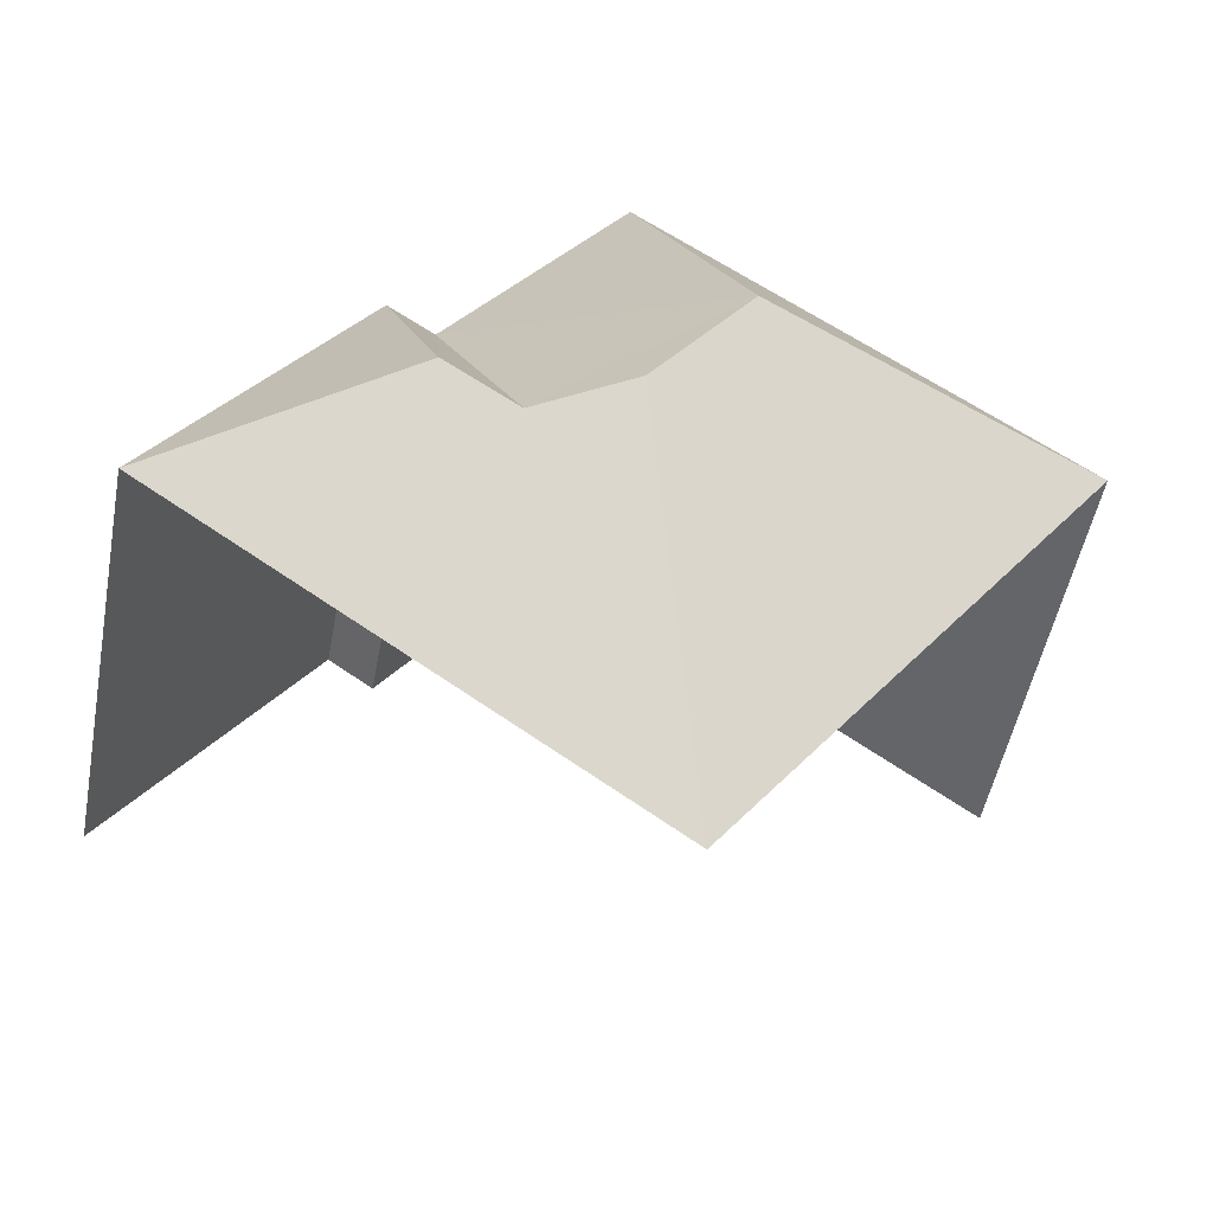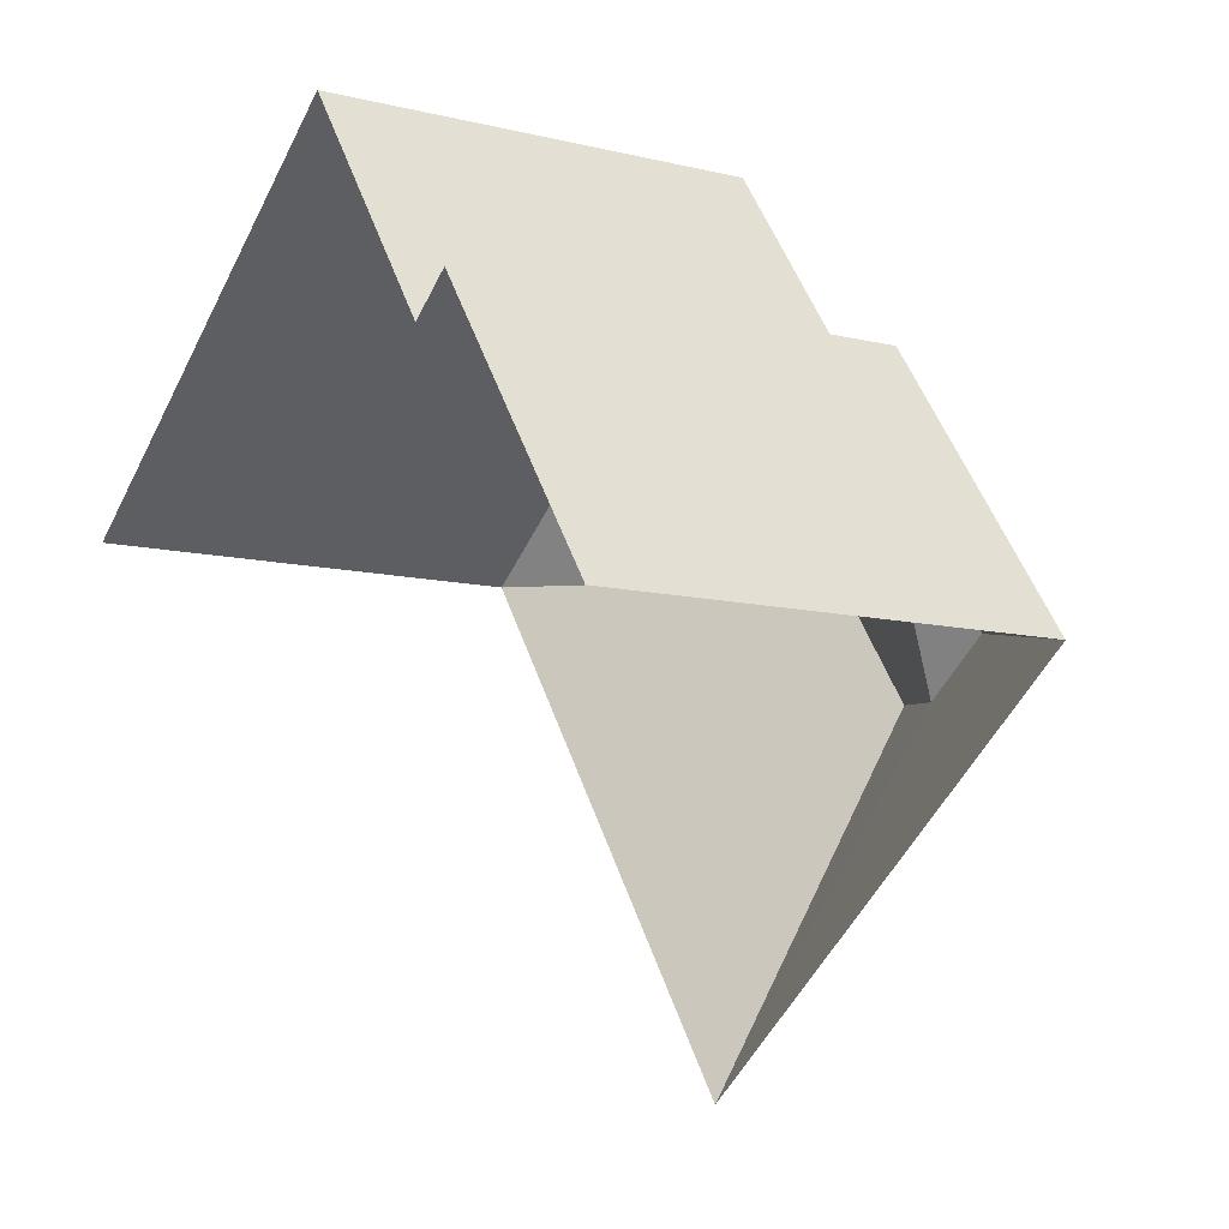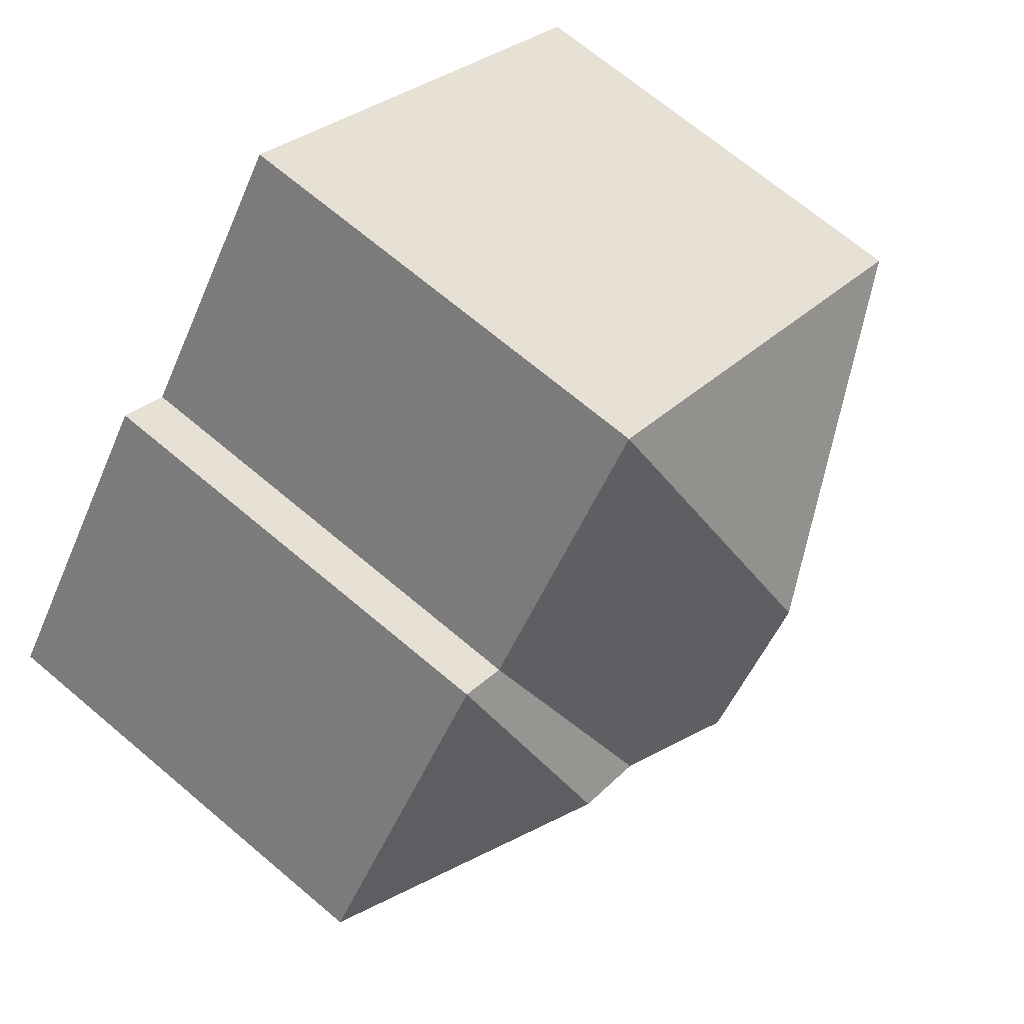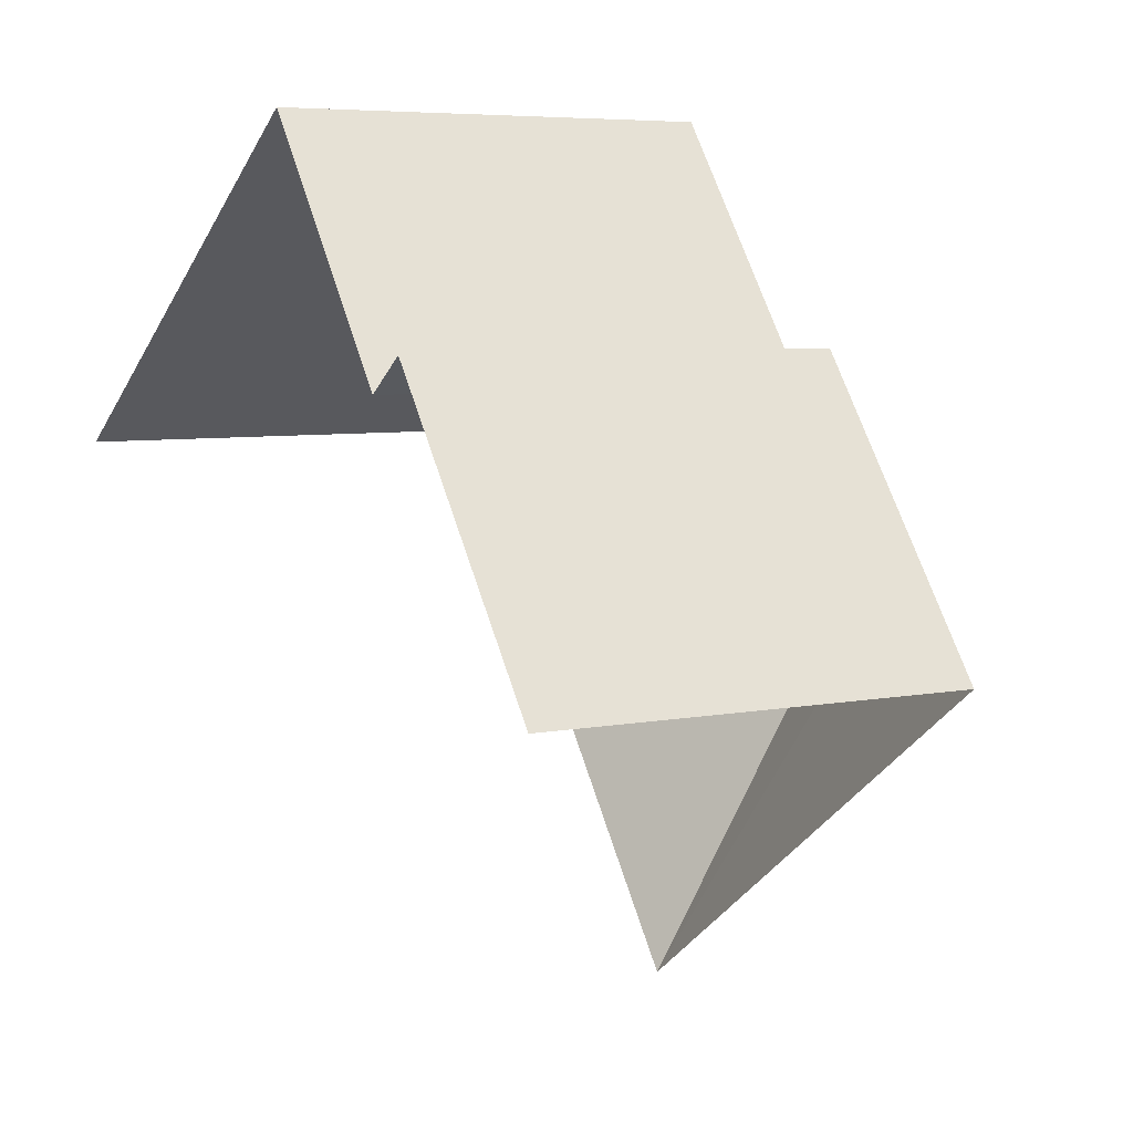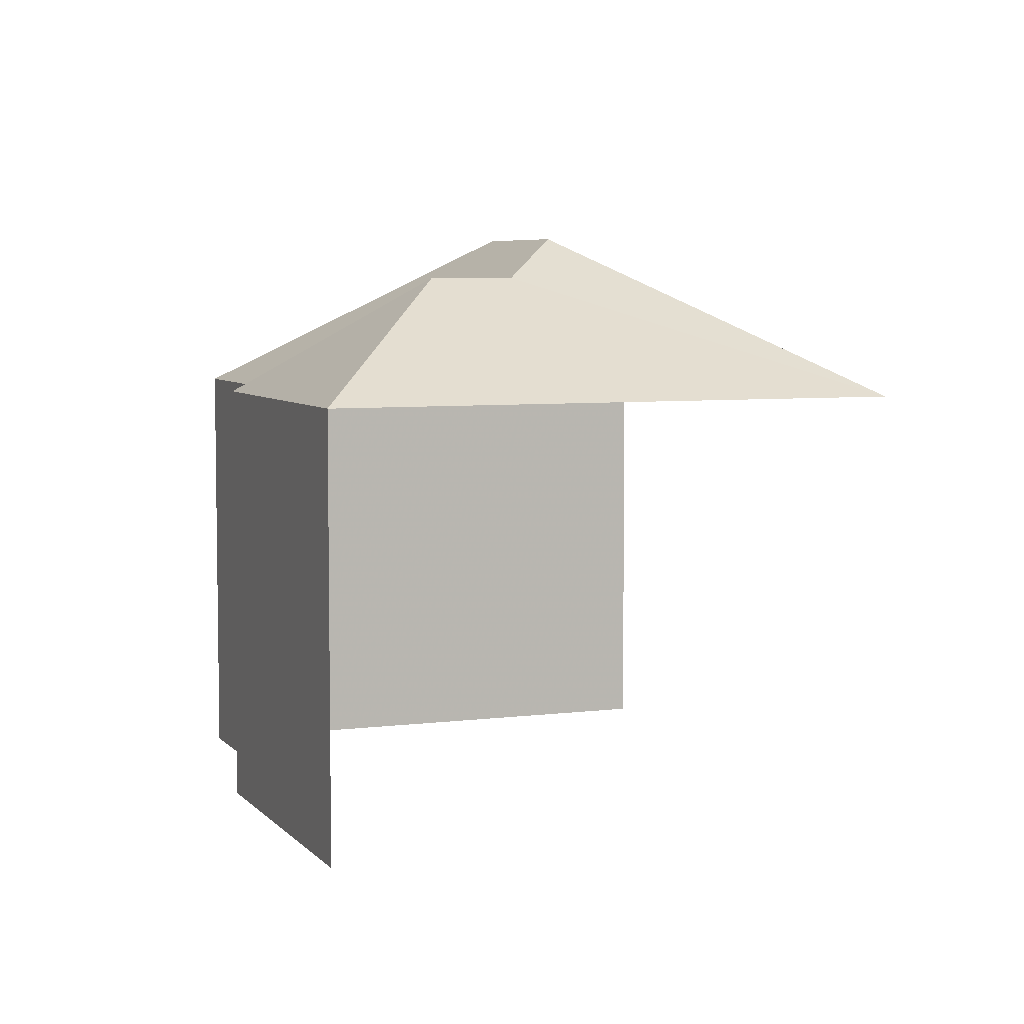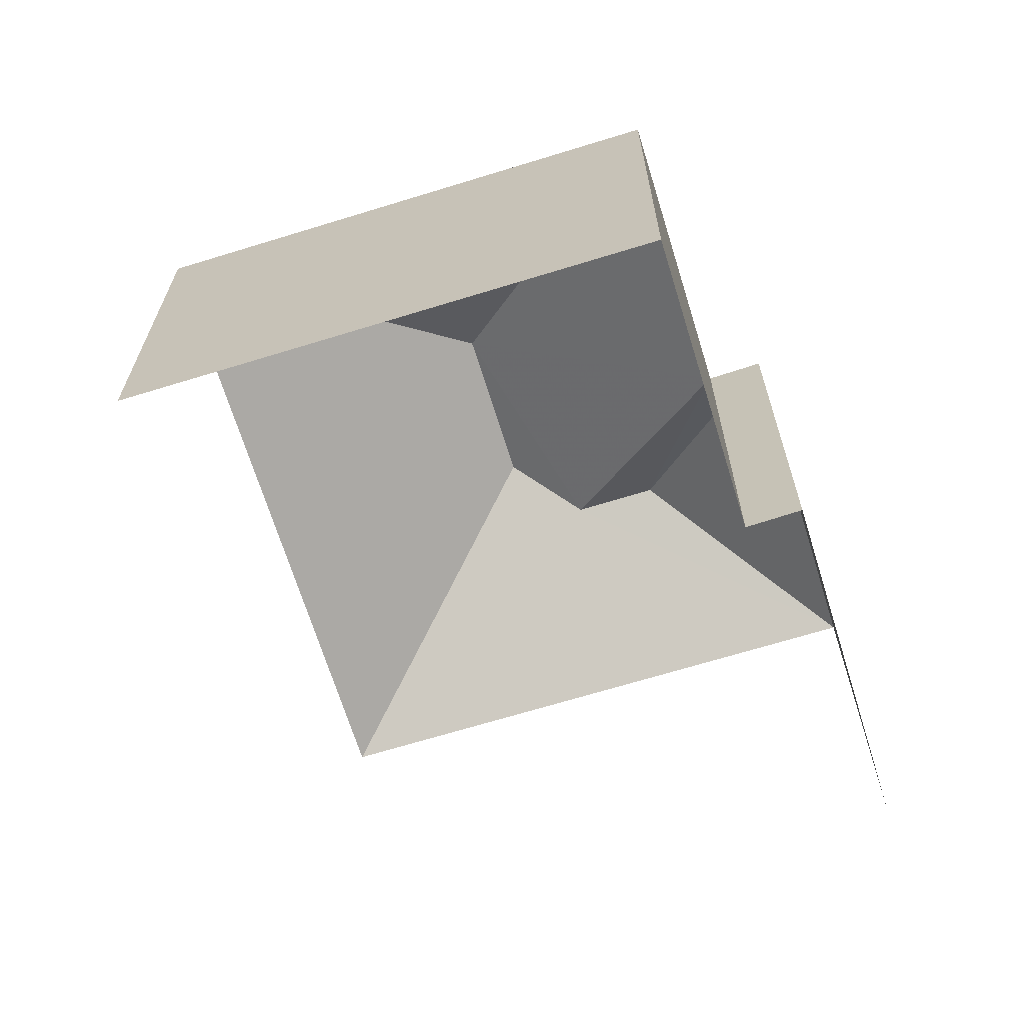
<metadata>
{"format":"obj","ext":"obj","renderer":"f3d","projection":"perspective","resolution":1024,"background":"white","views":[{"elev":-48.8,"azim":-10.3,"up":"+Y"},{"elev":-9.9,"azim":-122.5,"up":"+Y"},{"elev":69.2,"azim":-49.8,"up":"+Y"},{"elev":6.1,"azim":-121.5,"up":"+Y"},{"elev":5.8,"azim":-57.5,"up":"+Z"},{"elev":-67.5,"azim":161.2,"up":"+Z"}]}
</metadata>
<code>
v -2.238e+05 -1.268e+05 18.46
v -2.238e+05 -1.268e+05 18.46
v -2.238e+05 -1.268e+05 18.46
v -2.238e+05 -1.268e+05 18.46
v -2.237e+05 -1.268e+05 18.46
v -2.238e+05 -1.268e+05 18.46
v -2.238e+05 -1.268e+05 24.89
v -2.238e+05 -1.268e+05 26.67
v -2.238e+05 -1.268e+05 24.89
v -2.238e+05 -1.268e+05 26.67
v -2.238e+05 -1.268e+05 27.28
v -2.238e+05 -1.268e+05 24.89
v -2.238e+05 -1.268e+05 24.89
v -2.237e+05 -1.268e+05 24.89
v -2.238e+05 -1.268e+05 27.28
v -2.238e+05 -1.268e+05 24.89
f 1 2 3
f 3 4 1
f 5 2 1
f 6 5 1
f 7 2 5
f 14 7 5
f 9 3 2
f 7 9 2
f 7 8 9
f 9 8 10
f 11 8 7
f 9 10 12
f 13 12 10
f 8 13 10
f 11 14 15
f 11 7 14
f 15 14 16
f 16 13 15
f 13 8 15
f 8 11 15
f 14 5 6
f 16 14 6
f 13 1 4
f 12 13 4
f 9 4 3
f 9 12 4
f 6 13 16
f 6 1 13

</code>
